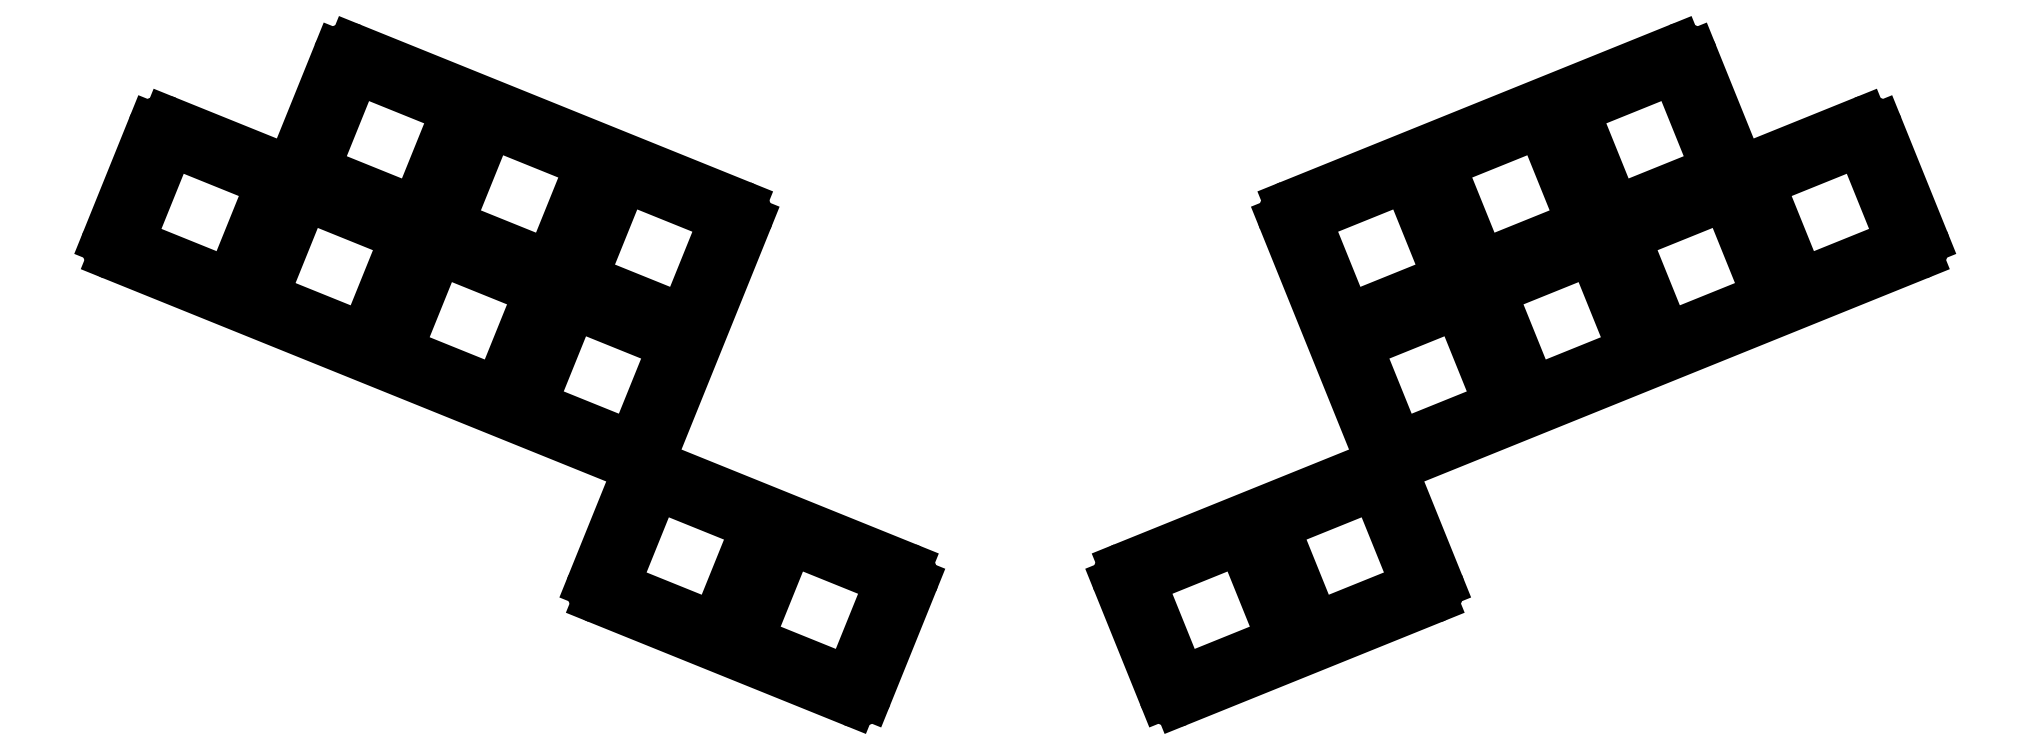
<metadata>
{"format":"dxf","ext":"dxf","renderer":"ezdxf+matplotlib","layout":"modelspace","background":"white","min_lineweight":24,"dpi":150}
</metadata>
<code>
0
SECTION
2
ENTITIES
0
LINE
8
0
10
-11.11
20
-5.486
11
54.72
21
-32.08
0
LINE
8
0
10
10.19
20
5.861
11
-4.184
21
11.67
0
LINE
8
0
10
-6.137
20
10.84
11
-11.94
21
-3.533
0
LINE
8
0
10
19.52
20
20.96
11
69.13
21
0.921
0
LINE
8
0
10
12.14
20
6.689
11
17.57
21
20.13
0
LINE
8
0
10
57.97
20
-30.7
11
69.96
21
-1.032
0
LINE
8
0
10
153.8
20
-32.08
11
219.6
21
-5.486
0
LINE
8
0
10
220.5
20
-3.533
11
214.7
21
10.84
0
LINE
8
0
10
212.7
20
11.67
11
198.3
21
5.861
0
LINE
8
0
10
191
20
20.13
11
196.4
21
6.689
0
LINE
8
0
10
139.4
20
0.921
11
189
21
20.96
0
LINE
8
0
10
138.6
20
-1.032
11
150.6
21
-30.7
0
LINE
8
0
10
50.94
20
-49.43
11
83.39
21
-62.54
0
LINE
8
0
10
58.8
20
-32.65
11
90.32
21
-45.39
0
LINE
8
0
10
55.54
20
-34.04
11
50.11
21
-47.48
0
LINE
8
0
10
85.35
20
-61.71
11
91.15
21
-47.34
0
LINE
8
0
10
125.1
20
-62.54
11
157.6
21
-49.43
0
LINE
8
0
10
158.4
20
-47.48
11
153
21
-34.04
0
LINE
8
0
10
118.2
20
-45.39
11
149.7
21
-32.65
0
LINE
8
0
10
117.4
20
-47.34
11
123.2
21
-61.71
0
ARC
8
0
10
54.15
20
-33.47
40
1.5
50
338
51
68
0
ARC
8
0
10
51.5
20
-48.04
40
1.5
50
158
51
248
0
ARC
8
0
10
83.95
20
-61.15
40
1.5
50
248
51
338
0
ARC
8
0
10
89.76
20
-46.78
40
1.5
50
338
51
68
0
ARC
8
0
10
59.36
20
-31.26
40
1.5
50
158
51
248
0
ARC
8
0
10
68.57
20
-0.4698
40
1.5
50
338
51
68
0
ARC
8
0
10
18.96
20
19.57
40
1.5
50
68
51
158
0
ARC
8
0
10
10.75
20
7.251
40
1.5
50
248
51
338
0
ARC
8
0
10
-4.746
20
10.28
40
1.5
50
68
51
158
0
ARC
8
0
10
-10.55
20
-4.095
40
1.5
50
158
51
248
0
ARC
8
0
10
219.1
20
-4.095
40
1.5
50
292
51
22
0
ARC
8
0
10
213.3
20
10.28
40
1.5
50
22
51
112
0
ARC
8
0
10
197.8
20
7.251
40
1.5
50
202
51
292
0
ARC
8
0
10
189.6
20
19.57
40
1.5
50
22
51
112
0
ARC
8
0
10
140
20
-0.4698
40
1.5
50
112
51
202
0
ARC
8
0
10
149.2
20
-31.26
40
1.5
50
292
51
22
0
ARC
8
0
10
118.8
20
-46.78
40
1.5
50
112
51
202
0
ARC
8
0
10
124.6
20
-61.15
40
1.5
50
202
51
292
0
ARC
8
0
10
157
20
-48.04
40
1.5
50
292
51
22
0
ARC
8
0
10
154.4
20
-33.47
40
1.5
50
112
51
202
0
LINE
8
0
10
-8.649
20
-4.055
11
3.404
21
-8.925
0
LINE
8
0
10
4.055
20
-8.649
11
8.925
21
3.404
0
LINE
8
0
10
8.649
20
4.055
11
-3.404
21
8.925
0
LINE
8
0
10
-4.055
20
8.649
11
-8.925
21
-3.404
0
LINE
8
0
10
8.504
20
-10.99
11
20.56
21
-15.86
0
LINE
8
0
10
21.21
20
-15.58
11
26.08
21
-3.526
0
LINE
8
0
10
25.8
20
-2.875
11
13.75
21
1.995
0
LINE
8
0
10
13.1
20
1.719
11
8.228
21
-10.33
0
LINE
8
0
10
15.06
20
5.24
11
27.11
21
0.3703
0
LINE
8
0
10
27.76
20
0.6466
11
32.63
21
12.7
0
LINE
8
0
10
32.36
20
13.35
11
20.3
21
18.22
0
LINE
8
0
10
19.65
20
17.94
11
14.78
21
5.891
0
LINE
8
0
10
25.66
20
-17.92
11
37.71
21
-22.79
0
LINE
8
0
10
38.36
20
-22.51
11
43.23
21
-10.46
0
LINE
8
0
10
42.95
20
-9.805
11
30.9
21
-4.935
0
LINE
8
0
10
30.25
20
-5.212
11
25.38
21
-17.26
0
LINE
8
0
10
32.21
20
-1.69
11
44.27
21
-6.56
0
LINE
8
0
10
44.92
20
-6.284
11
49.79
21
5.77
0
LINE
8
0
10
49.51
20
6.421
11
37.46
21
11.29
0
LINE
8
0
10
36.81
20
11.01
11
31.94
21
-1.039
0
LINE
8
0
10
42.81
20
-24.85
11
54.86
21
-29.72
0
LINE
8
0
10
55.51
20
-29.44
11
60.38
21
-17.39
0
LINE
8
0
10
60.11
20
-16.74
11
48.05
21
-11.87
0
LINE
8
0
10
47.4
20
-12.14
11
42.53
21
-24.2
0
LINE
8
0
10
49.37
20
-8.62
11
61.42
21
-13.49
0
LINE
8
0
10
62.07
20
-13.21
11
66.94
21
-1.16
0
LINE
8
0
10
66.66
20
-0.5096
11
54.61
21
4.36
0
LINE
8
0
10
53.96
20
4.084
11
49.09
21
-7.969
0
LINE
8
0
10
205.1
20
-8.925
11
217.2
21
-4.055
0
LINE
8
0
10
217.5
20
-3.404
11
212.6
21
8.649
0
LINE
8
0
10
211.9
20
8.925
11
199.9
21
4.055
0
LINE
8
0
10
199.6
20
3.404
11
204.5
21
-8.649
0
LINE
8
0
10
188
20
-15.86
11
200
21
-10.99
0
LINE
8
0
10
200.3
20
-10.33
11
195.4
21
1.719
0
LINE
8
0
10
194.8
20
1.995
11
182.7
21
-2.875
0
LINE
8
0
10
182.5
20
-3.526
11
187.3
21
-15.58
0
LINE
8
0
10
181.4
20
0.3703
11
193.5
21
5.24
0
LINE
8
0
10
193.7
20
5.891
11
188.9
21
17.94
0
LINE
8
0
10
188.2
20
18.22
11
176.2
21
13.35
0
LINE
8
0
10
175.9
20
12.7
11
180.8
21
0.6466
0
LINE
8
0
10
170.8
20
-22.79
11
182.9
21
-17.92
0
LINE
8
0
10
183.1
20
-17.26
11
178.3
21
-5.212
0
LINE
8
0
10
177.6
20
-4.935
11
165.6
21
-9.805
0
LINE
8
0
10
165.3
20
-10.46
11
170.2
21
-22.51
0
LINE
8
0
10
164.3
20
-6.56
11
176.3
21
-1.69
0
LINE
8
0
10
176.6
20
-1.039
11
171.7
21
11.01
0
LINE
8
0
10
171.1
20
11.29
11
159
21
6.421
0
LINE
8
0
10
158.7
20
5.77
11
163.6
21
-6.284
0
LINE
8
0
10
153.7
20
-29.72
11
165.7
21
-24.85
0
LINE
8
0
10
166
20
-24.2
11
161.1
21
-12.14
0
LINE
8
0
10
160.5
20
-11.87
11
148.4
21
-16.74
0
LINE
8
0
10
148.1
20
-17.39
11
153
21
-29.44
0
LINE
8
0
10
147.1
20
-13.49
11
159.2
21
-8.62
0
LINE
8
0
10
159.4
20
-7.969
11
154.6
21
4.084
0
LINE
8
0
10
153.9
20
4.36
11
141.9
21
-0.5096
0
LINE
8
0
10
141.6
20
-1.16
11
146.5
21
-13.21
0
LINE
8
0
10
53.41
20
-48
11
65.46
21
-52.87
0
LINE
8
0
10
66.11
20
-52.6
11
70.98
21
-40.54
0
LINE
8
0
10
70.7
20
-39.89
11
58.65
21
-35.02
0
LINE
8
0
10
58
20
-35.3
11
53.13
21
-47.35
0
LINE
8
0
10
70.56
20
-54.93
11
82.61
21
-59.8
0
LINE
8
0
10
83.26
20
-59.53
11
88.13
21
-47.47
0
LINE
8
0
10
87.86
20
-46.82
11
75.8
21
-41.95
0
LINE
8
0
10
75.15
20
-42.23
11
70.28
21
-54.28
0
LINE
8
0
10
143.1
20
-52.87
11
155.1
21
-48
0
LINE
8
0
10
155.4
20
-47.35
11
150.5
21
-35.3
0
LINE
8
0
10
149.9
20
-35.02
11
137.8
21
-39.89
0
LINE
8
0
10
137.5
20
-40.54
11
142.4
21
-52.6
0
LINE
8
0
10
125.9
20
-59.8
11
138
21
-54.93
0
LINE
8
0
10
138.2
20
-54.28
11
133.4
21
-42.23
0
LINE
8
0
10
132.7
20
-41.95
11
120.7
21
-46.82
0
LINE
8
0
10
120.4
20
-47.47
11
125.3
21
-59.53
0
ARC
8
0
10
137.8
20
-54.47
40
0.5
50
292
51
22
0
ARC
8
0
10
132.9
20
-42.42
40
0.5
50
22
51
112
0
ARC
8
0
10
120.9
20
-47.29
40
0.5
50
112
51
202
0
ARC
8
0
10
125.7
20
-59.34
40
0.5
50
202
51
292
0
ARC
8
0
10
154.9
20
-47.54
40
0.5
50
292
51
22
0
ARC
8
0
10
150.1
20
-35.48
40
0.5
50
22
51
112
0
ARC
8
0
10
138
20
-40.35
40
0.5
50
112
51
202
0
ARC
8
0
10
142.9
20
-52.41
40
0.5
50
202
51
292
0
ARC
8
0
10
44.45
20
-6.096
40
0.5
50
248
51
338
0
ARC
8
0
10
49.32
20
5.957
40
0.5
50
338
51
68
0
ARC
8
0
10
37.27
20
10.83
40
0.5
50
68
51
158
0
ARC
8
0
10
32.4
20
-1.226
40
0.5
50
158
51
248
0
ARC
8
0
10
55.05
20
-29.25
40
0.5
50
248
51
338
0
ARC
8
0
10
59.92
20
-17.2
40
0.5
50
338
51
68
0
ARC
8
0
10
47.87
20
-12.33
40
0.5
50
68
51
158
0
ARC
8
0
10
43
20
-24.38
40
0.5
50
158
51
248
0
ARC
8
0
10
217
20
-3.592
40
0.5
50
292
51
22
0
ARC
8
0
10
212.1
20
8.462
40
0.5
50
22
51
112
0
ARC
8
0
10
200.1
20
3.592
40
0.5
50
112
51
202
0
ARC
8
0
10
204.9
20
-8.462
40
0.5
50
202
51
292
0
ARC
8
0
10
199.8
20
-10.52
40
0.5
50
292
51
22
0
ARC
8
0
10
195
20
1.531
40
0.5
50
22
51
112
0
ARC
8
0
10
182.9
20
-3.338
40
0.5
50
112
51
202
0
ARC
8
0
10
187.8
20
-15.39
40
0.5
50
202
51
292
0
ARC
8
0
10
193.3
20
5.704
40
0.5
50
292
51
22
0
ARC
8
0
10
188.4
20
17.76
40
0.5
50
22
51
112
0
ARC
8
0
10
176.4
20
12.89
40
0.5
50
112
51
202
0
ARC
8
0
10
181.2
20
0.8339
40
0.5
50
202
51
292
0
ARC
8
0
10
182.7
20
-17.45
40
0.5
50
292
51
22
0
ARC
8
0
10
177.8
20
-5.399
40
0.5
50
22
51
112
0
ARC
8
0
10
165.8
20
-10.27
40
0.5
50
112
51
202
0
ARC
8
0
10
170.6
20
-22.32
40
0.5
50
202
51
292
0
ARC
8
0
10
176.1
20
-1.226
40
0.5
50
292
51
22
0
ARC
8
0
10
171.3
20
10.83
40
0.5
50
22
51
112
0
ARC
8
0
10
159.2
20
5.957
40
0.5
50
112
51
202
0
ARC
8
0
10
164.1
20
-6.096
40
0.5
50
202
51
292
0
ARC
8
0
10
165.5
20
-24.38
40
0.5
50
292
51
22
0
ARC
8
0
10
160.7
20
-12.33
40
0.5
50
22
51
112
0
ARC
8
0
10
148.6
20
-17.2
40
0.5
50
112
51
202
0
ARC
8
0
10
153.5
20
-29.25
40
0.5
50
202
51
292
0
ARC
8
0
10
159
20
-8.157
40
0.5
50
292
51
22
0
ARC
8
0
10
154.1
20
3.897
40
0.5
50
22
51
112
0
ARC
8
0
10
142.1
20
-0.9732
40
0.5
50
112
51
202
0
ARC
8
0
10
146.9
20
-13.03
40
0.5
50
202
51
292
0
ARC
8
0
10
65.65
20
-52.41
40
0.5
50
248
51
338
0
ARC
8
0
10
70.52
20
-40.35
40
0.5
50
338
51
68
0
ARC
8
0
10
58.46
20
-35.48
40
0.5
50
68
51
158
0
ARC
8
0
10
53.59
20
-47.54
40
0.5
50
158
51
248
0
ARC
8
0
10
3.592
20
-8.462
40
0.5
50
248
51
338
0
ARC
8
0
10
8.462
20
3.592
40
0.5
50
338
51
68
0
ARC
8
0
10
-3.592
20
8.462
40
0.5
50
68
51
158
0
ARC
8
0
10
-8.462
20
-3.592
40
0.5
50
158
51
248
0
ARC
8
0
10
20.74
20
-15.39
40
0.5
50
248
51
338
0
ARC
8
0
10
25.61
20
-3.338
40
0.5
50
338
51
68
0
ARC
8
0
10
13.56
20
1.531
40
0.5
50
68
51
158
0
ARC
8
0
10
8.691
20
-10.52
40
0.5
50
158
51
248
0
ARC
8
0
10
27.3
20
0.8339
40
0.5
50
248
51
338
0
ARC
8
0
10
32.17
20
12.89
40
0.5
50
338
51
68
0
ARC
8
0
10
20.12
20
17.76
40
0.5
50
68
51
158
0
ARC
8
0
10
15.25
20
5.704
40
0.5
50
158
51
248
0
ARC
8
0
10
37.9
20
-22.32
40
0.5
50
248
51
338
0
ARC
8
0
10
42.77
20
-10.27
40
0.5
50
338
51
68
0
ARC
8
0
10
30.71
20
-5.399
40
0.5
50
68
51
158
0
ARC
8
0
10
25.84
20
-17.45
40
0.5
50
158
51
248
0
ARC
8
0
10
61.61
20
-13.03
40
0.5
50
248
51
338
0
ARC
8
0
10
66.48
20
-0.9732
40
0.5
50
338
51
68
0
ARC
8
0
10
54.42
20
3.897
40
0.5
50
68
51
158
0
ARC
8
0
10
49.55
20
-8.157
40
0.5
50
158
51
248
0
ARC
8
0
10
82.8
20
-59.34
40
0.5
50
248
51
338
0
ARC
8
0
10
87.67
20
-47.29
40
0.5
50
338
51
68
0
ARC
8
0
10
75.62
20
-42.42
40
0.5
50
68
51
158
0
ARC
8
0
10
70.75
20
-54.47
40
0.5
50
158
51
248
0
ENDSEC
0
EOF

</code>
